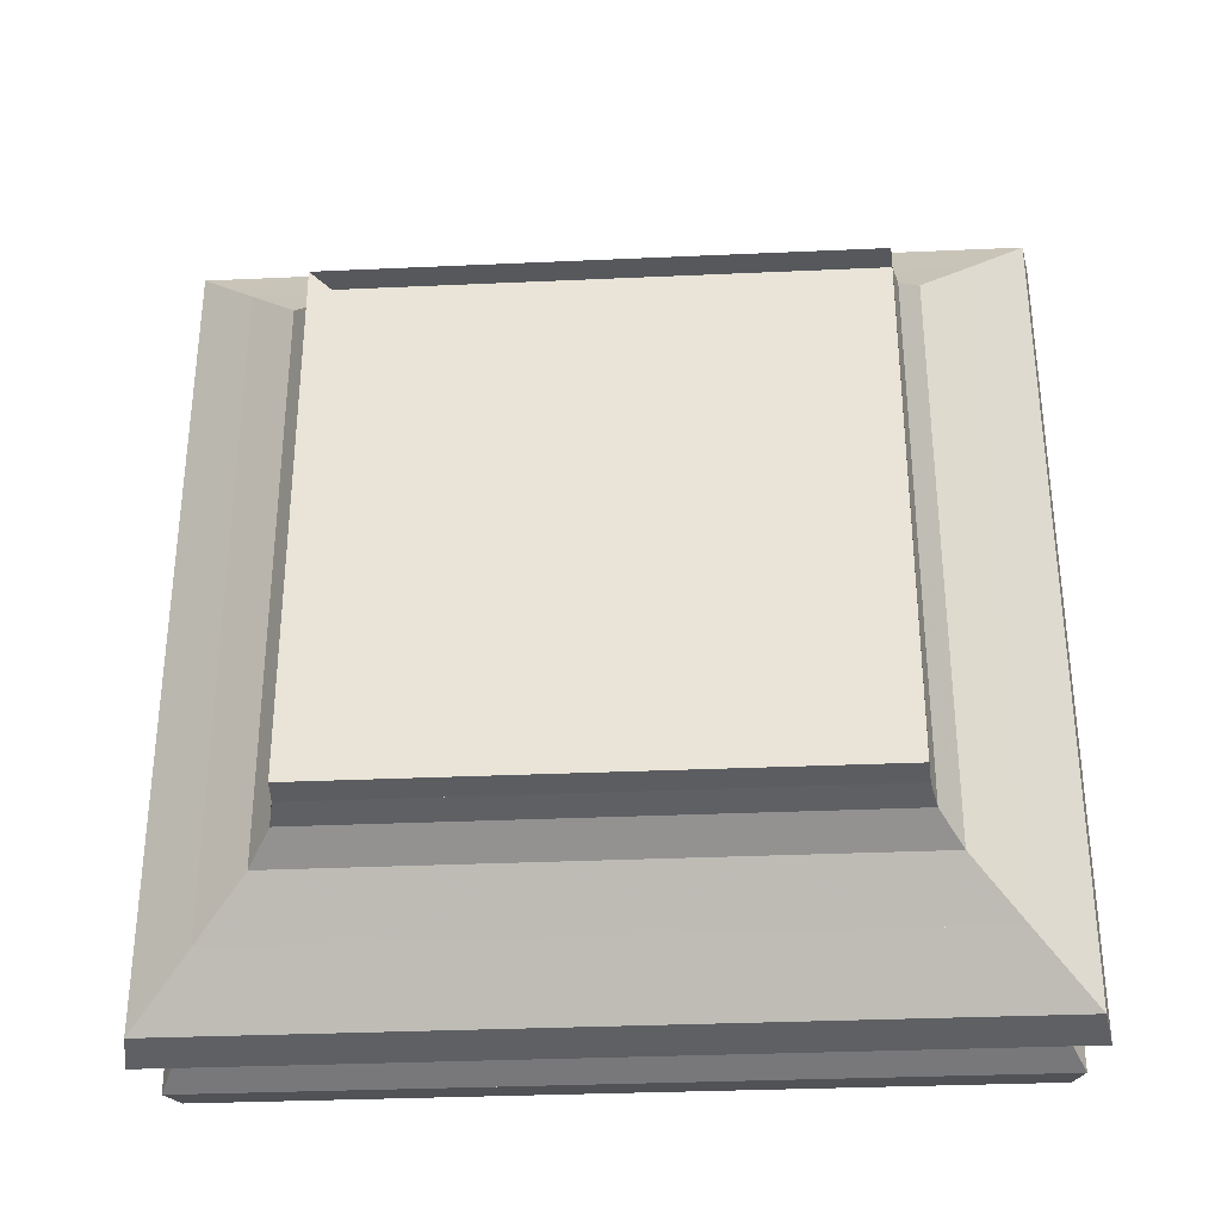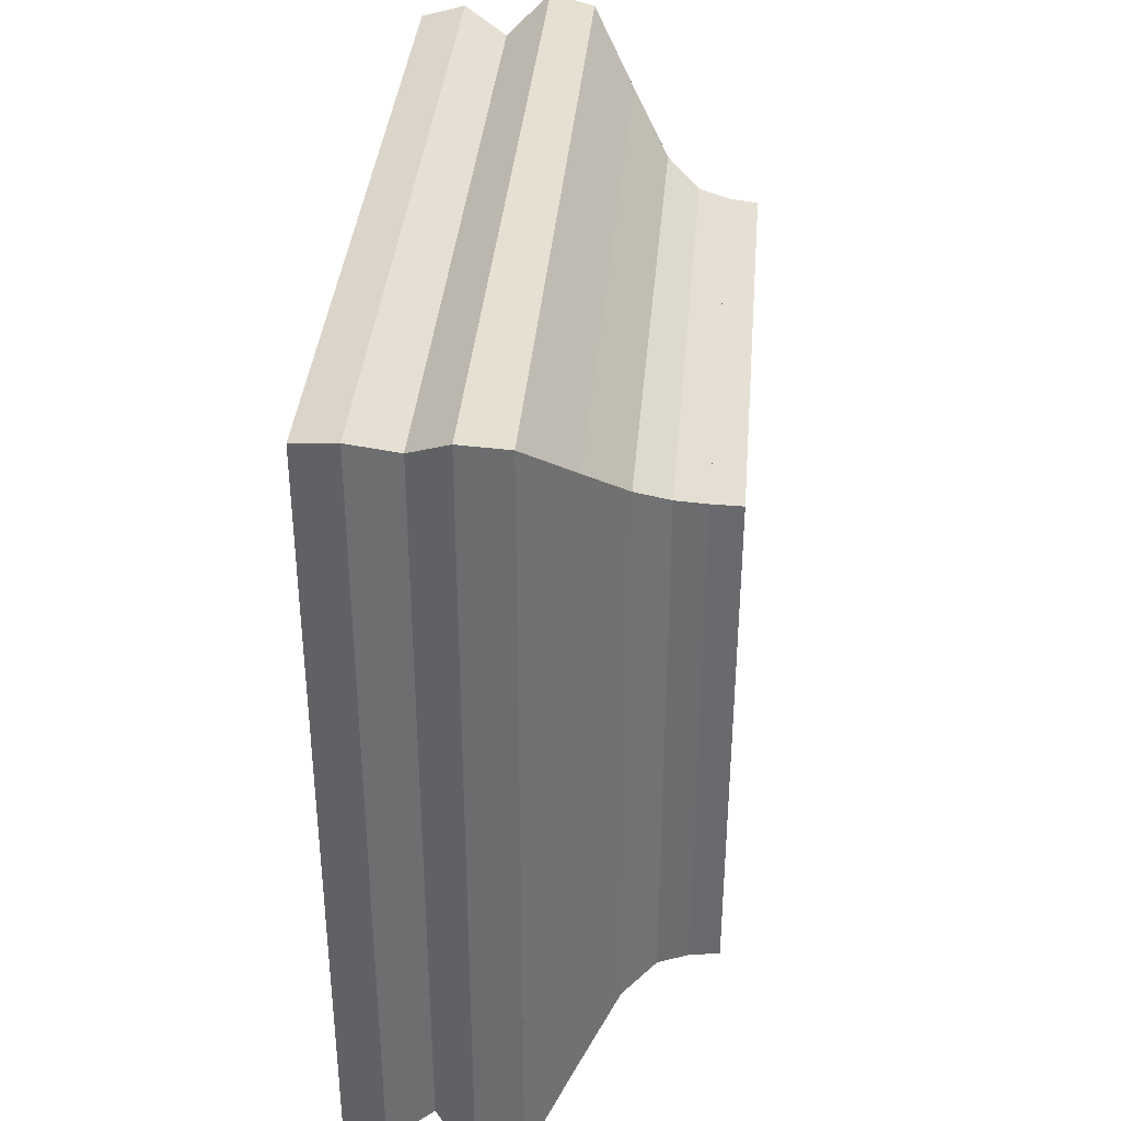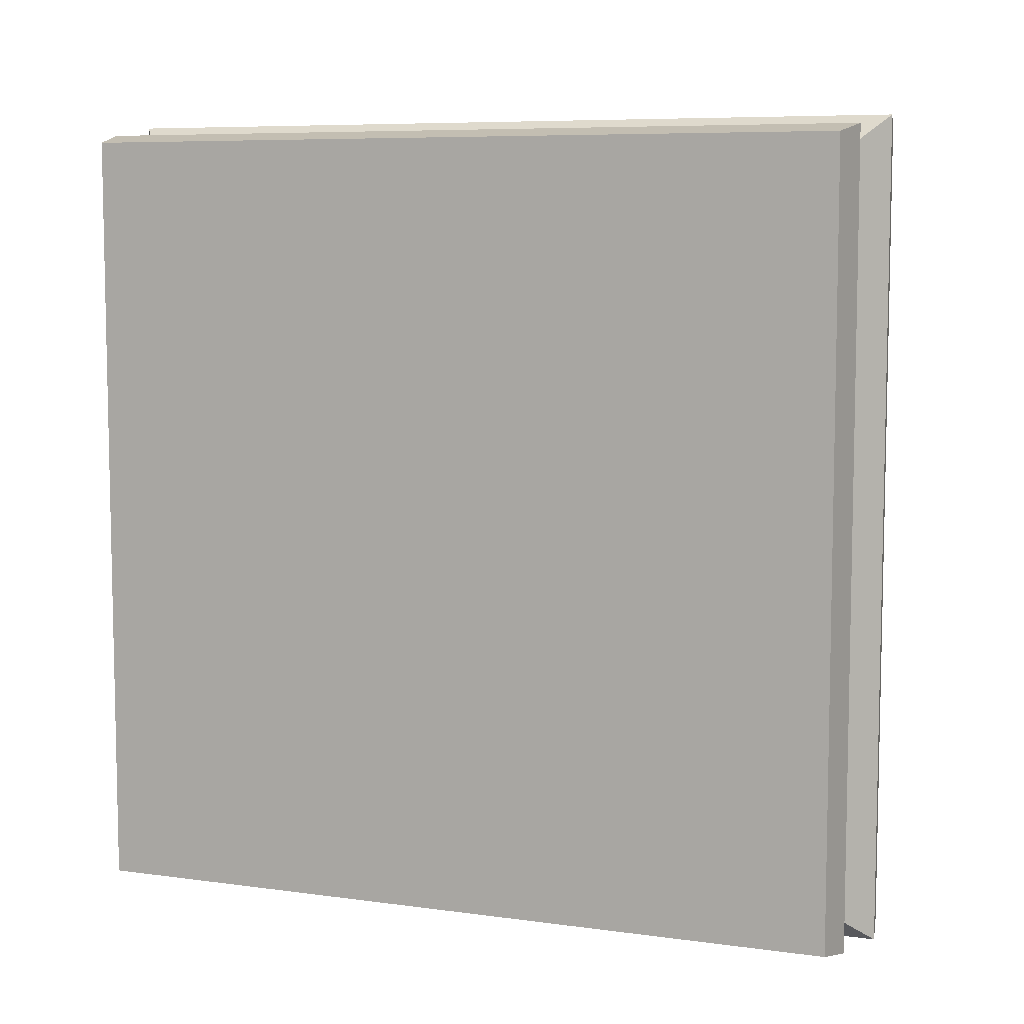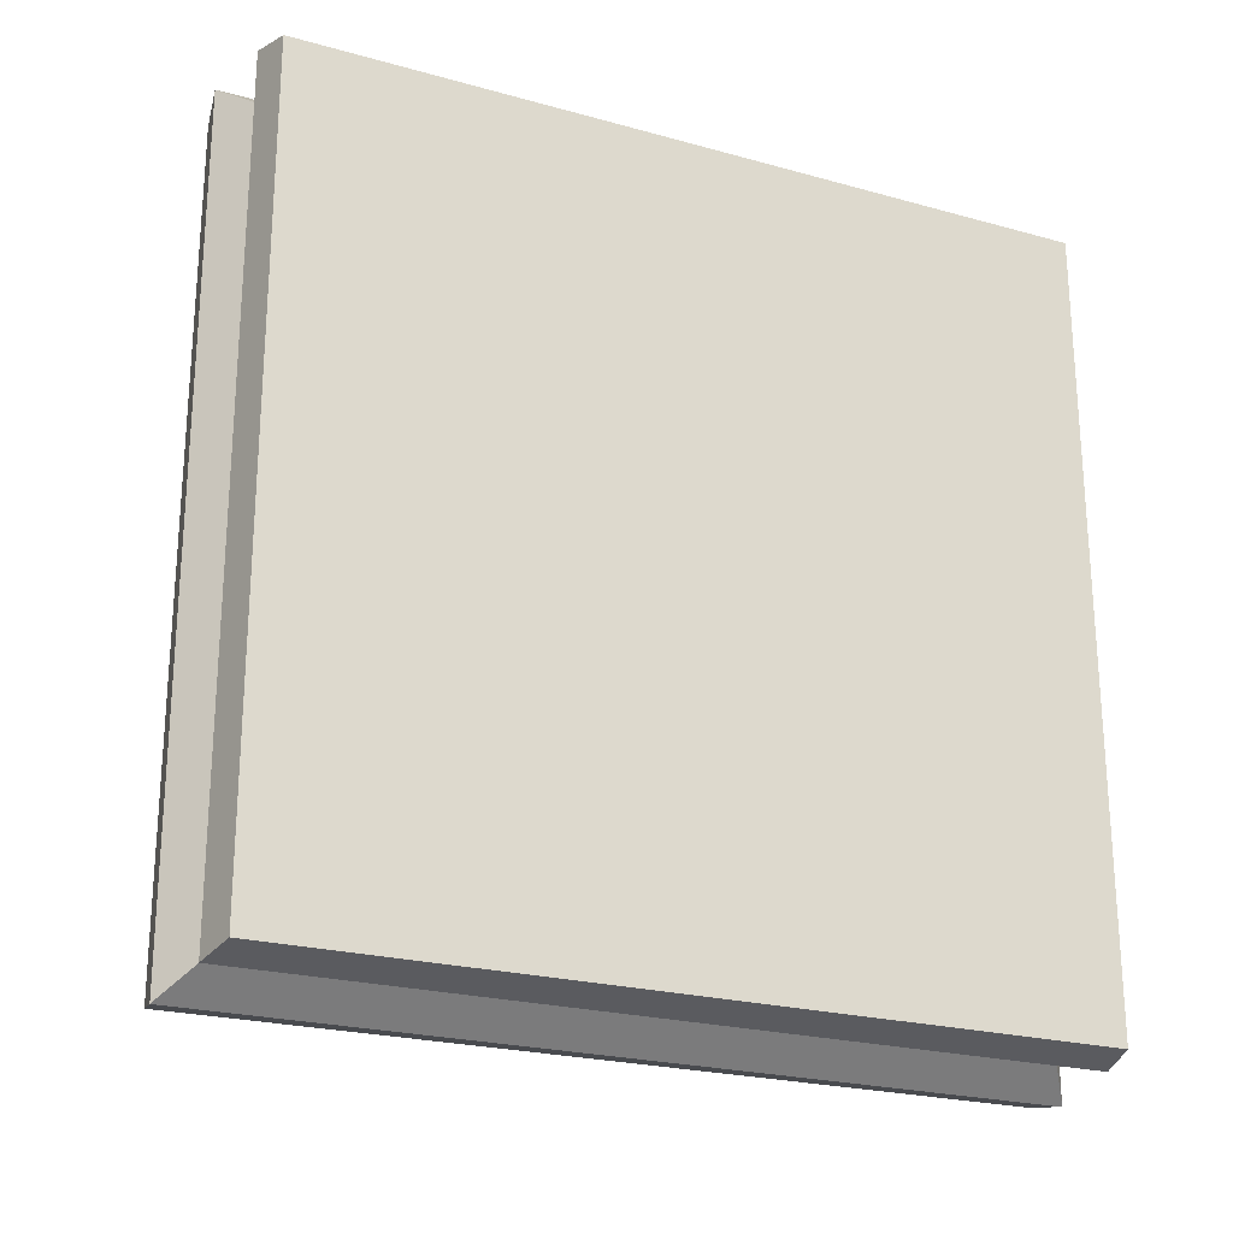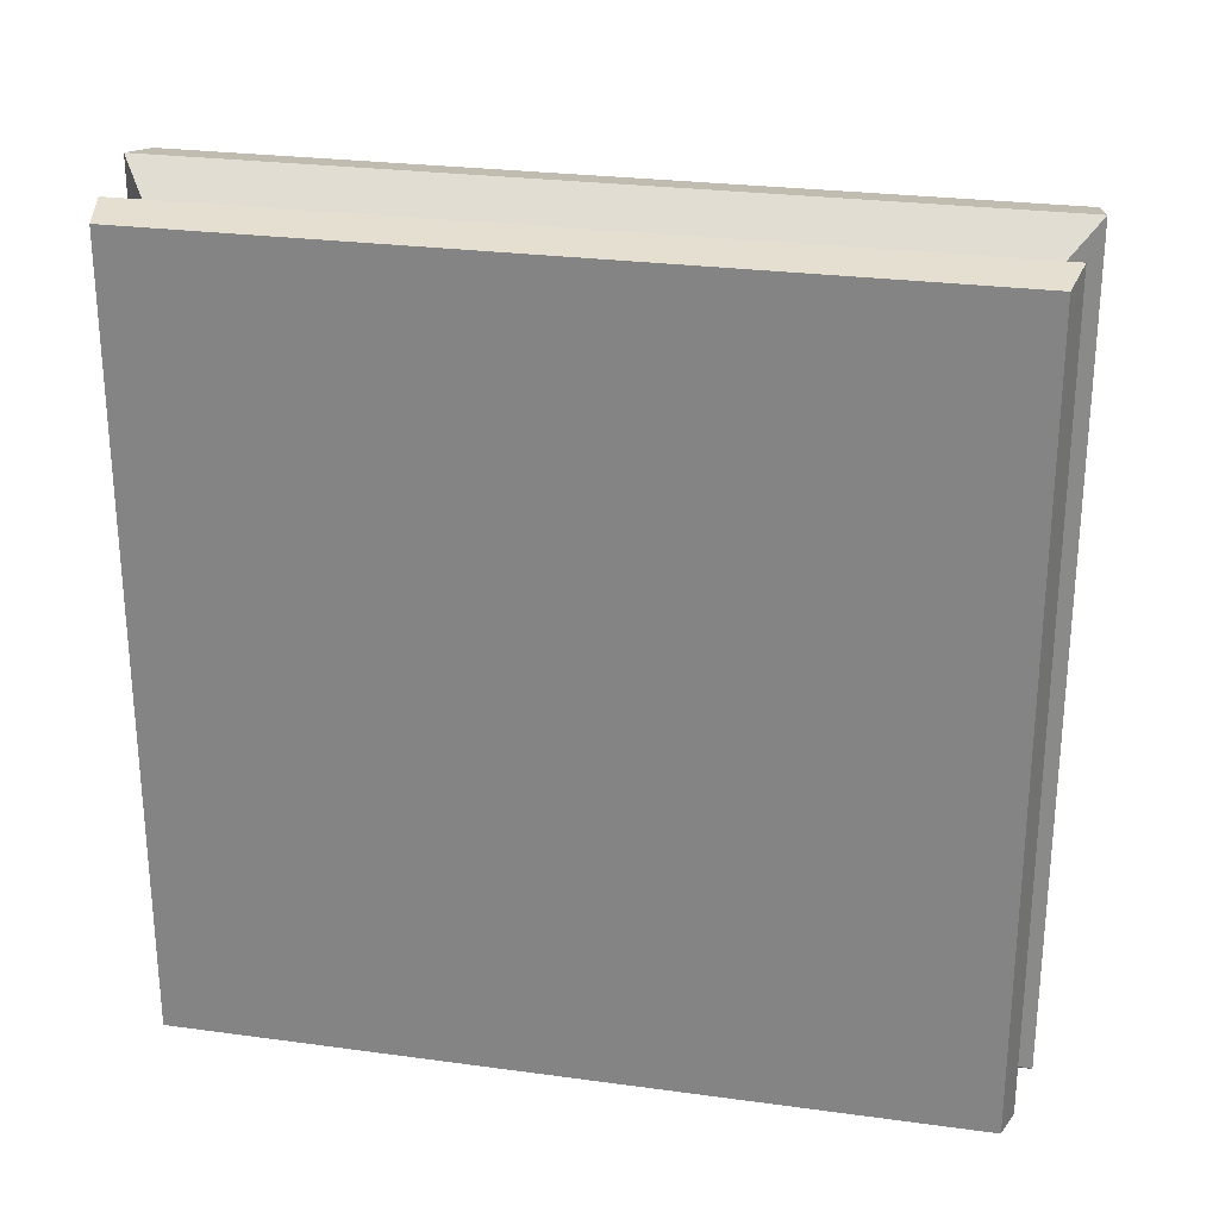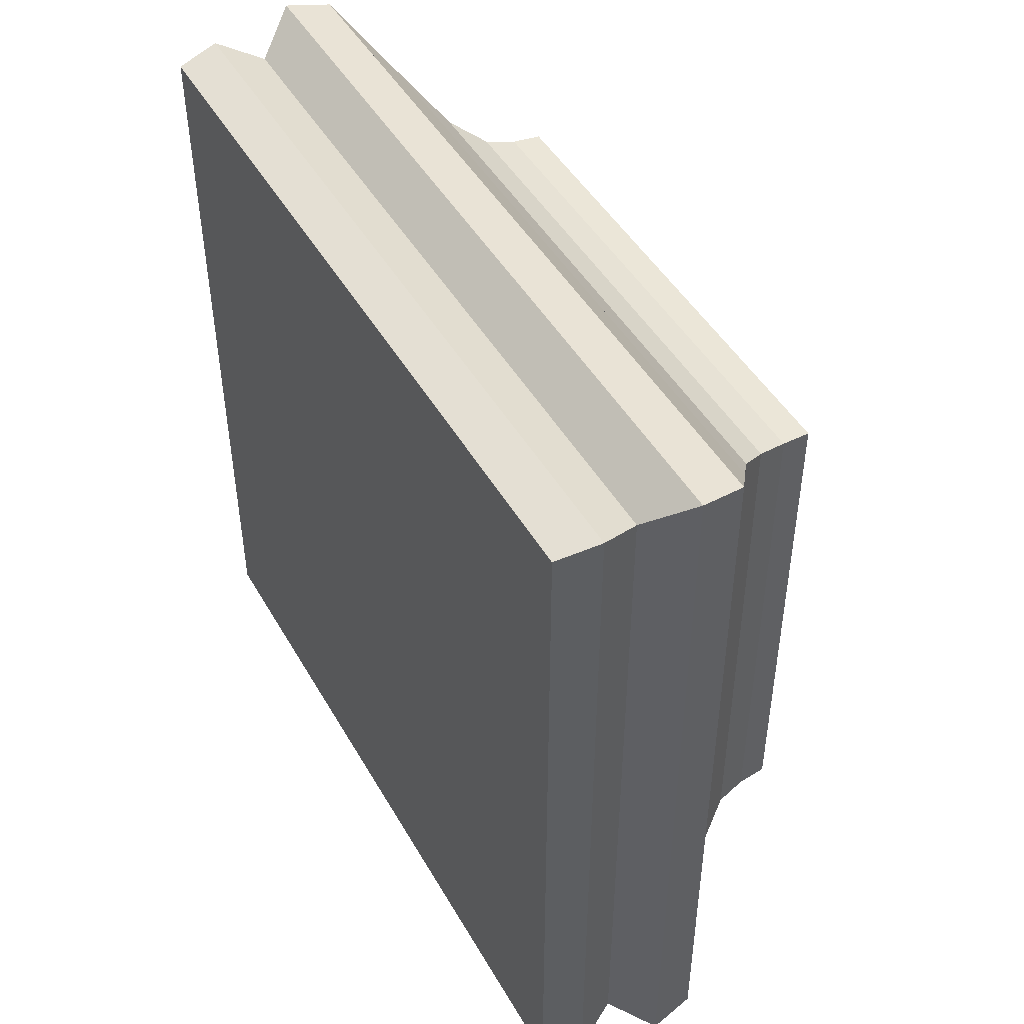
<metadata>
{"format":"obj","ext":"obj","renderer":"f3d","projection":"perspective","resolution":1024,"background":"white","views":[{"elev":-32.3,"azim":-86.4,"up":"+Y"},{"elev":36.8,"azim":-175.1,"up":"+Z"},{"elev":7.4,"azim":111.4,"up":"+Z"},{"elev":-23.2,"azim":64.8,"up":"+Z"},{"elev":26.3,"azim":102.1,"up":"+Z"},{"elev":46.5,"azim":151.5,"up":"+Z"}]}
</metadata>
<code>
v 0 -1 -1
v 0 -1 1
v 0 1 1
v 0 1 -1
v 0.112 -1.008 -1.008
v 0.112 -1.008 1.008
v 0.112 1.008 1.008
v 0.112 1.008 -1.008
v 0.2268 -1.033 -1.033
v 0.2268 -1.033 1.033
v 0.2268 1.033 1.033
v 0.2268 1.033 -1.033
v 0.3511 -1.118 -1.118
v 0.3511 -1.118 1.118
v 0.3511 1.118 1.118
v 0.3511 1.118 -1.118
v 0.4965 -1.309 -1.309
v 0.4965 -1.309 1.309
v 0.4965 1.309 1.309
v 0.4965 1.309 -1.309
v 0.6673 -1.537 -1.537
v 0.6673 -1.537 1.537
v 0.6673 1.537 1.537
v 0.6673 1.537 -1.537
v 0.8416 -1.569 -1.569
v 0.8416 -1.569 1.569
v 0.8416 1.569 1.569
v 0.8416 1.569 -1.569
v 1.002 -1.444 -1.444
v 1.002 -1.444 1.444
v 1.002 1.444 1.444
v 1.002 1.444 -1.444
v 1.172 -1.525 -1.525
v 1.172 -1.525 1.525
v 1.172 1.525 1.525
v 1.172 1.525 -1.525
v 1.337 -1.491 -1.491
v 1.337 -1.491 1.491
v 1.337 1.491 1.491
v 1.337 1.491 -1.491
f 1 2 4 5
f 5 6 7 8
f 5 6 2 1
f 6 7 3 2
f 7 8 4 3
f 8 5 1 4
f 9 10 11 12
f 9 10 6 5
f 10 11 7 6
f 11 12 8 7
f 12 9 5 8
f 13 14 15 16
f 13 14 10 9
f 14 15 11 10
f 15 16 12 11
f 16 13 9 12
f 17 18 19 20
f 17 18 14 13
f 18 19 15 14
f 19 20 16 15
f 20 17 13 16
f 21 22 23 24
f 21 22 18 17
f 22 23 19 18
f 23 24 20 19
f 24 21 17 20
f 25 26 27 28
f 25 26 22 21
f 26 27 23 22
f 27 28 24 23
f 28 25 21 24
f 29 30 31 32
f 29 30 26 25
f 30 31 27 26
f 31 32 28 27
f 32 29 25 28
f 33 34 35 36
f 33 34 30 29
f 34 35 31 30
f 35 36 32 31
f 36 33 29 32
f 37 38 39 40
f 37 38 34 33
f 38 39 35 34
f 39 40 36 35
f 40 37 33 36

</code>
